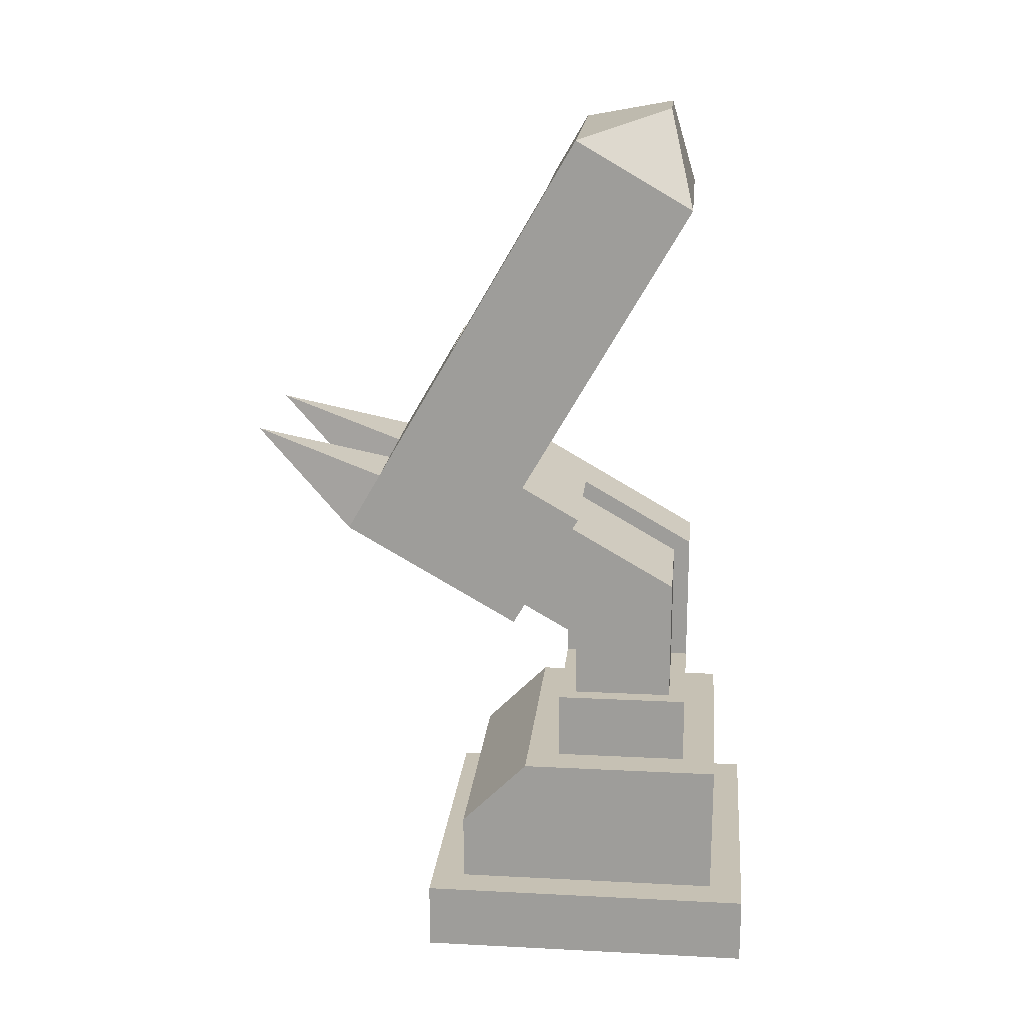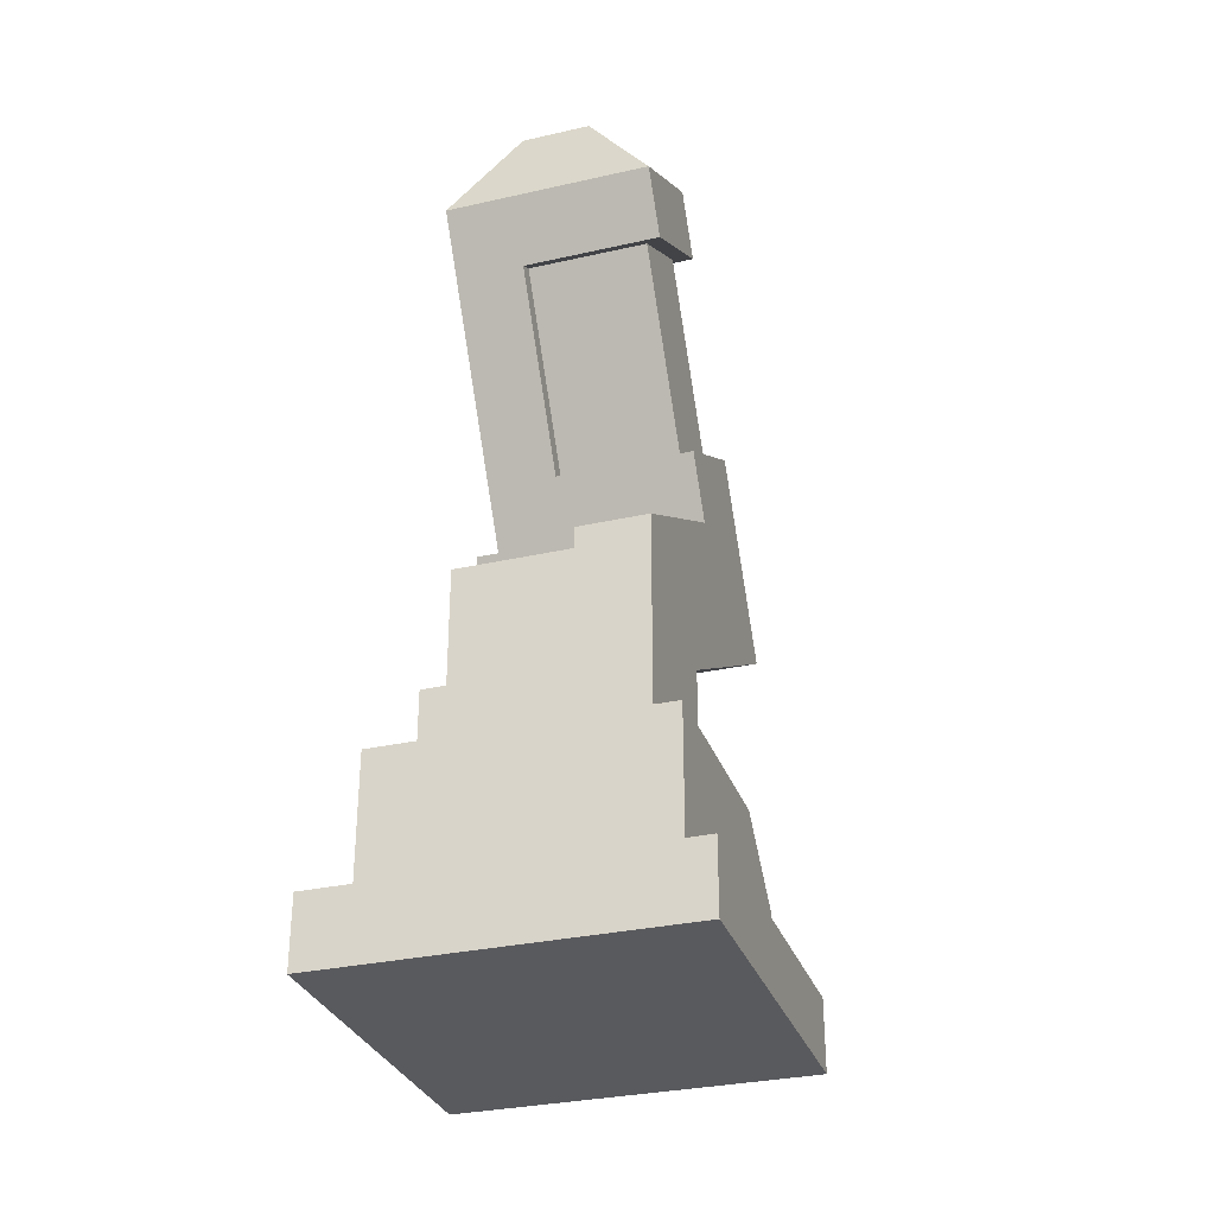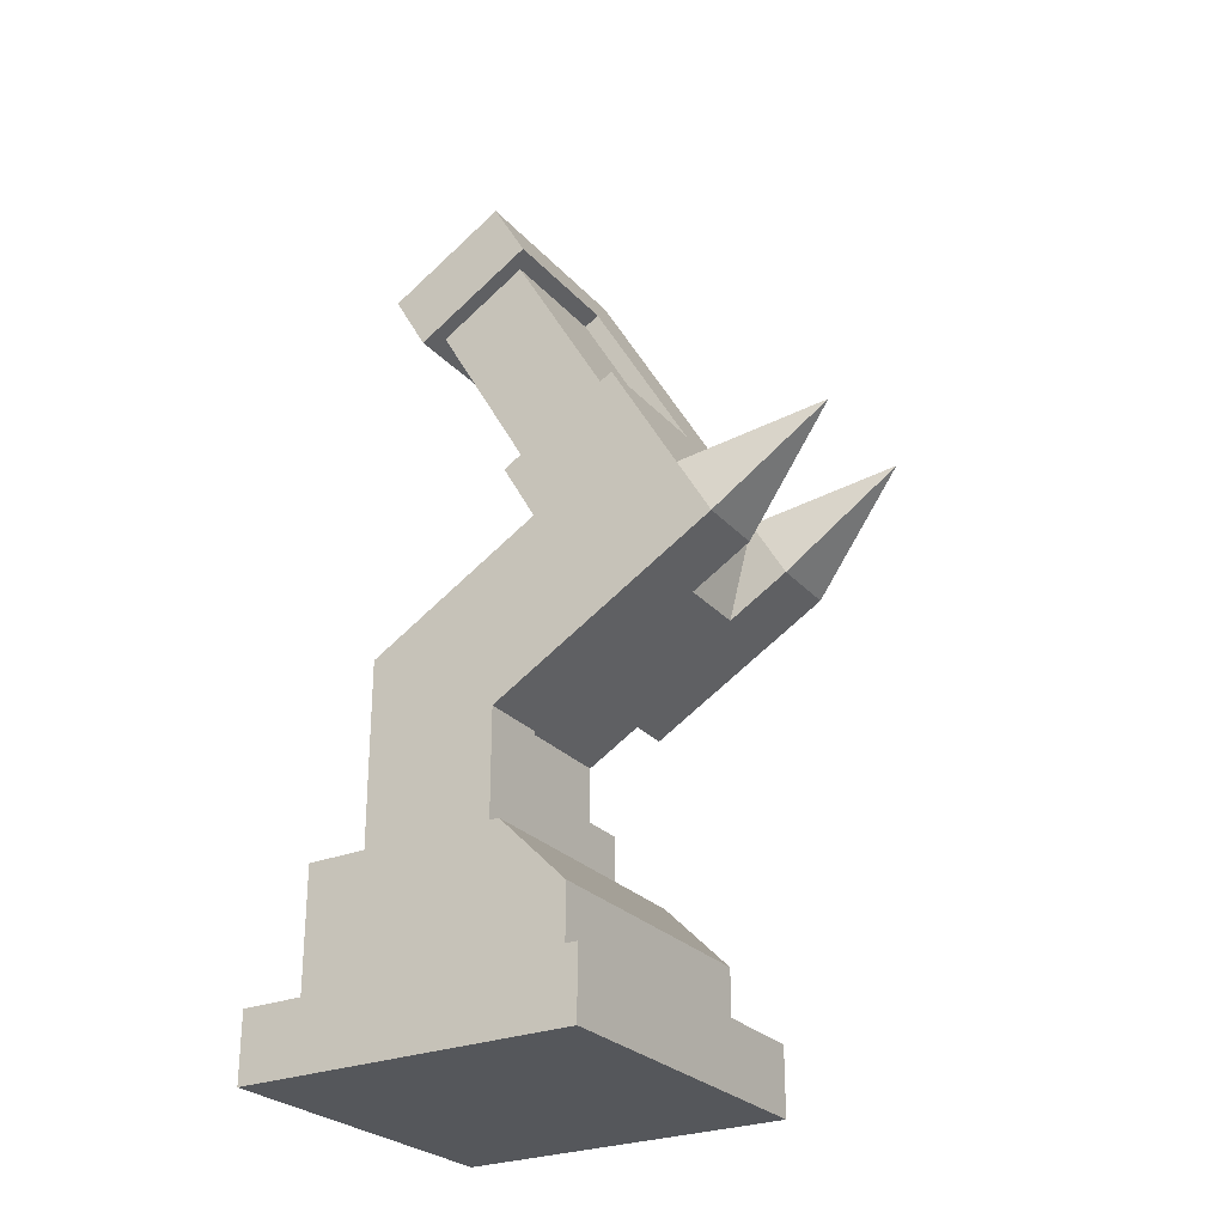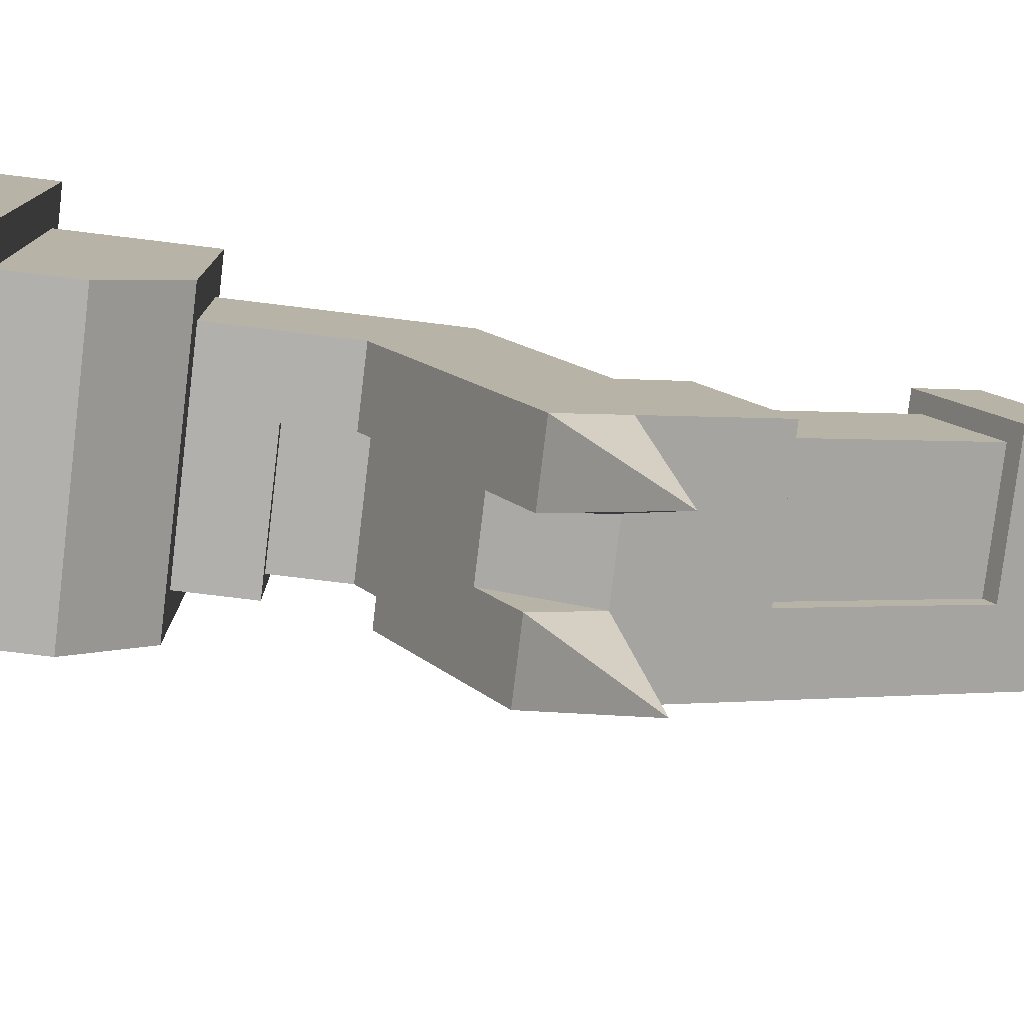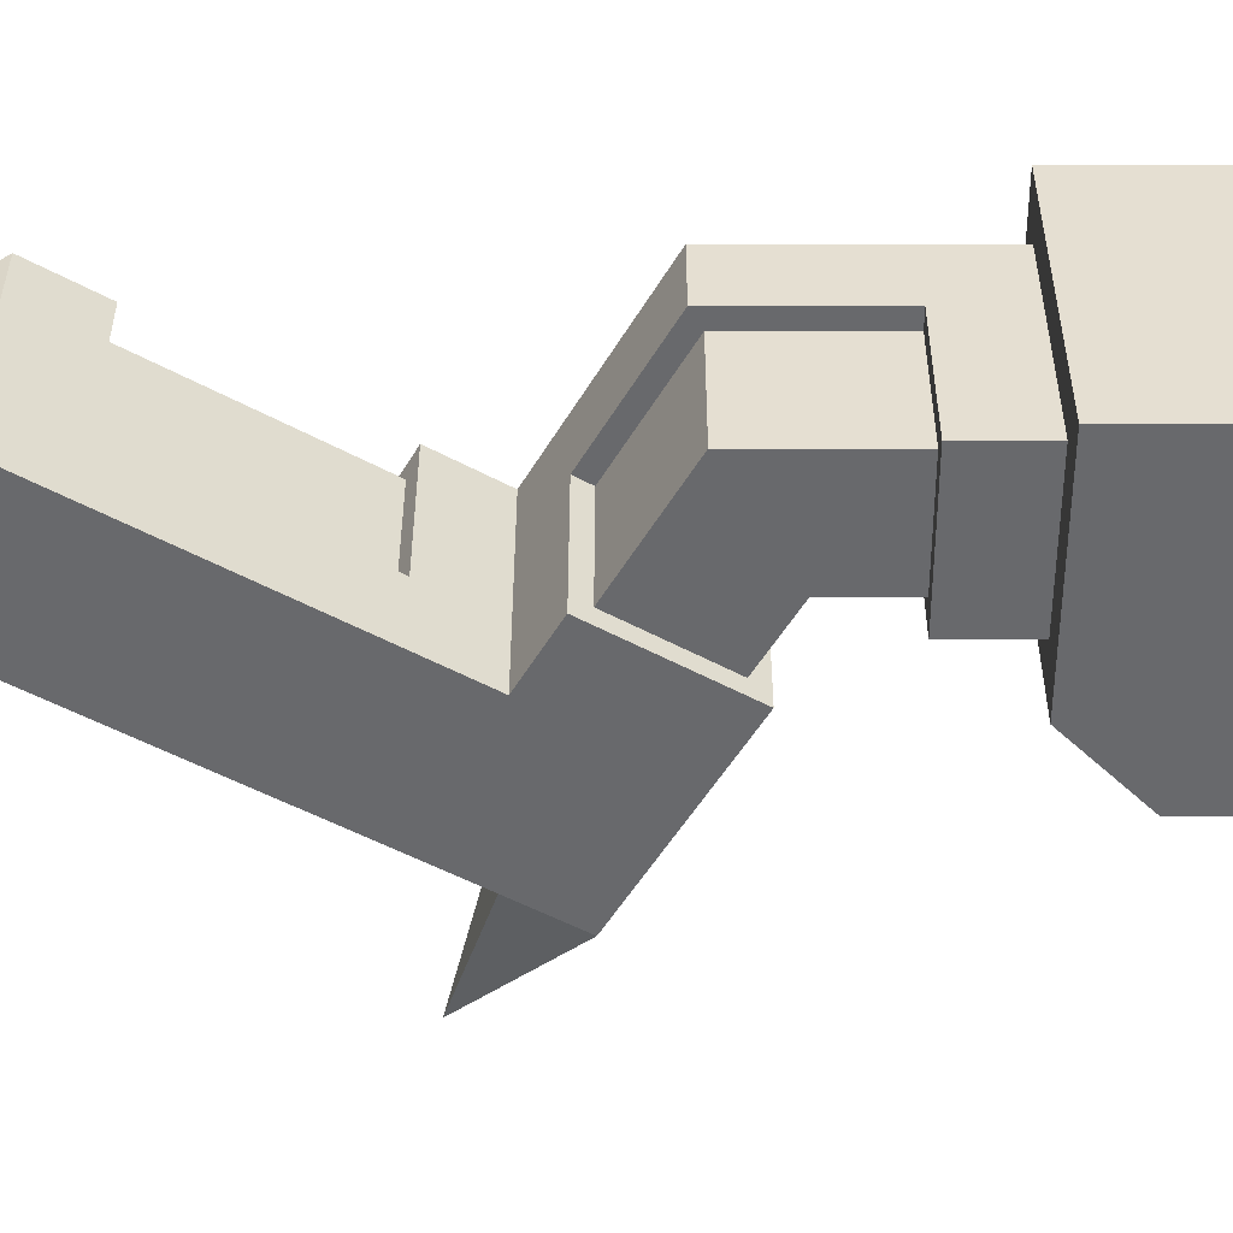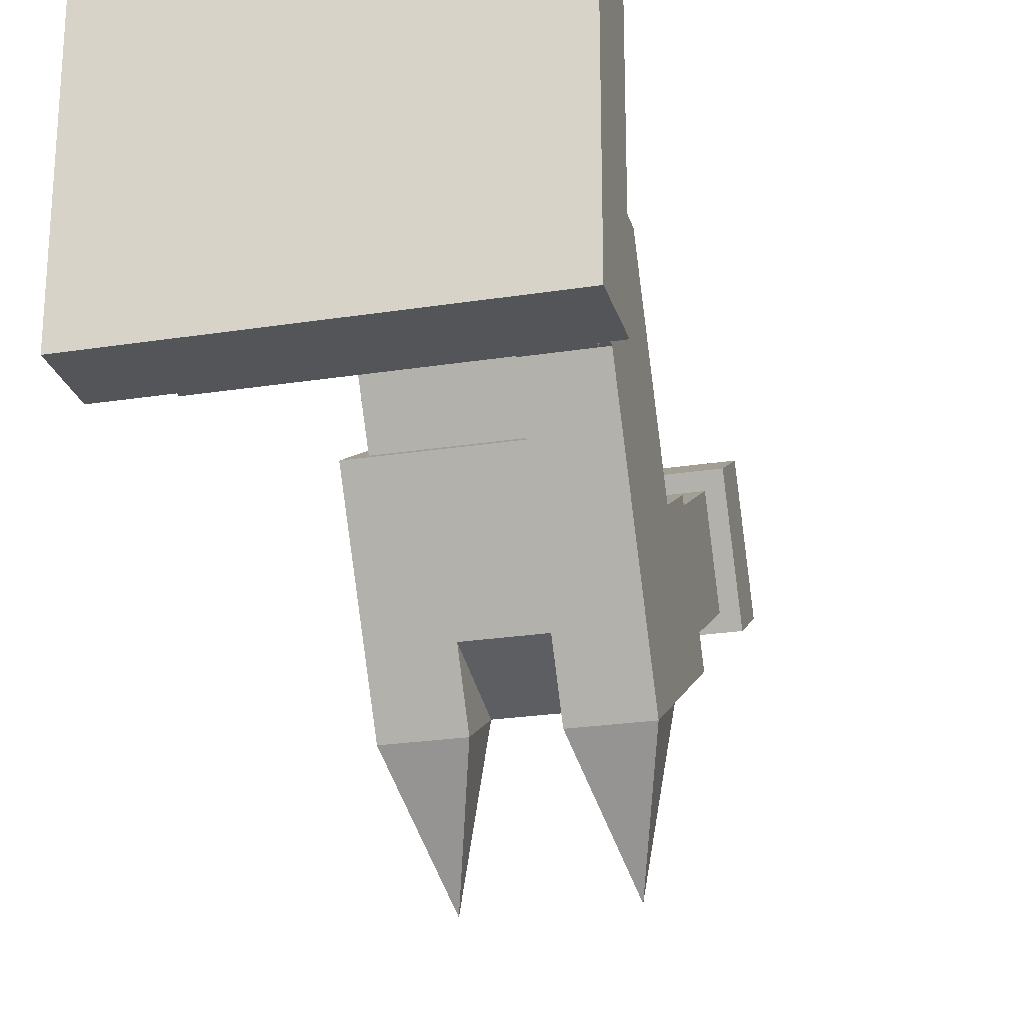
<metadata>
{"format":"obj","ext":"obj","renderer":"f3d","projection":"perspective","resolution":1024,"background":"white","views":[{"elev":18.6,"azim":-84.4,"up":"+Y"},{"elev":-31.4,"azim":17.8,"up":"+Y"},{"elev":-26.8,"azim":122.1,"up":"+Y"},{"elev":-78.6,"azim":83.1,"up":"+Z"},{"elev":37.3,"azim":-89.9,"up":"+Z"},{"elev":-24.2,"azim":14.6,"up":"+Z"}]}
</metadata>
<code>
o LEG_RIGHT_DECO_OBSIDIAN_Cube.372
v 0.25 0.3917 -0.2165
v 0.25 0.4771 -0.2394
v 0.25 0.423 -0.2706
v 0.3125 0.3917 -0.2165
v 0.3125 0.4771 -0.2394
v 0.3125 0.423 -0.2706
v 0.2812 0.5126 -0.3633
v 0.125 0.3917 -0.2165
v 0.125 0.4771 -0.2394
v 0.125 0.423 -0.2706
v 0.1875 0.3917 -0.2165
v 0.1875 0.4771 -0.2394
v 0.1875 0.423 -0.2706
v 0.1562 0.5126 -0.3633
f 1 2 3
f 2 5 7
f 6 5 4
f 3 6 4 1
f 3 2 7
f 5 6 7
f 6 3 7
f 8 9 10
f 9 12 14
f 13 12 11
f 10 13 11 8
f 10 9 14
f 12 13 14
f 13 10 14
o LEG_RIGHT_BASIC.OBVAR_Cube.318
v 0.125 0.0625 0.0625
v 0.3125 0.0625 0.0625
v 0.125 0.0625 -0.125
v 0.3125 0.0625 -0.125
v 0.375 -0 0.125
v 0.0625 -0 0.125
v 0.375 -0 -0.1875
v 0.0625 -0 -0.1875
v 0.3438 0.0625 0.09375
v 0.09375 0.0625 0.09375
v 0.09375 0.0625 -0.1562
v 0.3438 0.0625 -0.1562
v 0.2812 0.1875 0.03125
v 0.1562 0.1875 0.03125
v 0.2812 0.1875 -0.03125
v 0.1562 0.1875 -0.03125
v 0.3125 0.1875 0.0625
v 0.125 0.1875 0.0625
v 0.125 0.1875 -0.0625
v 0.3125 0.1875 -0.0625
v 0.3125 0.375 0.0625
v 0.3125 0.3028 -0.0625
v 0.125 0.7394 0.05637
v 0.3125 0.7394 0.05637
v 0.125 0.8019 -0.05188
v 0.3125 0.8019 -0.05188
v 0.3125 0.4688 -0.09988
v 0.125 0.4688 -0.09988
v 0.3125 0.5312 -0.2081
v 0.125 0.5312 -0.2081
v 0.3125 0.4771 -0.2394
v 0.125 0.4771 -0.2394
v 0.3125 0.3605 -0.1624
v 0.125 0.3605 -0.1624
v 0.3125 0.3917 -0.2165
v 0.125 0.3917 -0.2165
v 0.1875 0.8246 0.03372
v 0.25 0.8246 0.03372
v 0.09375 0.125 -0.1562
v 0.09375 0.125 0.09375
v 0.3438 0.125 0.09375
v 0.3438 0.125 -0.1562
v 0.1875 0.7478 -0.08313
v 0.1875 0.5854 -0.1769
v 0.1875 0.5229 -0.06863
v 0.1875 0.6853 0.02512
v 0.3125 0.6853 0.02512
v 0.3125 0.5229 -0.06863
v 0.3125 0.5854 -0.1769
v 0.3125 0.7478 -0.08313
v 0.1875 0.5776 -0.1634
v 0.1875 0.7399 -0.0696
v 0.2969 0.7399 -0.0696
v 0.2969 0.5776 -0.1634
v 0.1875 0.6931 0.01159
v 0.1875 0.5307 -0.08216
v 0.2969 0.6931 0.01159
v 0.2969 0.5307 -0.08216
v 0.25 0.4375 -0.04575
v 0.25 0.25 0.0625
v 0.25 0.375 0.0625
v 0.25 0.3428 -0.1004
v 0.25 0.3119 -0.04688
v 0.125 0.25 0.0625
v 0.25 0.424 -0.05357
v 0.125 0.4375 -0.04575
v 0.25 0.366 0.04688
v 0.25 0.3292 -0.1083
v 0.25 0.25 -0.0625
v 0.25 0.3028 -0.0625
v 0.125 0.25 -0.0625
v 0.125 0.3292 -0.1083
v 0.25 0.25 0.04688
v 0.25 0.25 -0.04688
v 0.1406 0.3428 -0.1004
v 0.1406 0.424 -0.05357
v 0.1406 0.25 0.04688
v 0.1406 0.25 -0.04688
v 0.375 0.0625 0.125
v 0.0625 0.0625 0.125
v 0.375 0.0625 -0.1875
v 0.0625 0.0625 -0.1875
v 0.3438 0.1875 0.09375
v 0.09375 0.1875 0.09375
v 0.3438 0.1875 -0.09375
v 0.09375 0.1875 -0.09375
v 0.1875 0.5776 -0.1634
v 0.1875 0.7399 -0.0696
v 0.2969 0.7399 -0.0696
v 0.2969 0.5776 -0.1634
v 0.1875 0.6931 0.01159
v 0.1875 0.5307 -0.08216
v 0.2969 0.6931 0.01159
v 0.2969 0.5307 -0.08216
v 0.25 0.3428 -0.1004
v 0.25 0.3119 -0.04688
v 0.25 0.424 -0.05357
v 0.25 0.366 0.04688
v 0.25 0.25 0.04688
v 0.25 0.25 -0.04688
v 0.1406 0.3428 -0.1004
v 0.1406 0.3119 -0.04688
v 0.1406 0.424 -0.05357
v 0.1406 0.366 0.04688
v 0.1406 0.25 0.04688
v 0.1406 0.25 -0.04688
f 54 98 100 53
f 95 93 19 21
f 96 95 21 22
f 94 96 22 20
f 19 20 22 21
f 93 94 20 19
f 34 33 85 83
f 55 97 98 54
f 53 100 99 56
f 56 99 97 55
f 34 36 35 31
f 86 80 42 48
f 47 49 41
f 42 46 50
f 44 46 42
f 41 49 45
f 41 45 43
f 42 50 48
f 47 41 35 36
f 40 39 51 52
f 38 52 51 37
f 35 41 73 75
f 43 44 58 63
f 38 37 60 61
f 43 45 46 44
f 47 48 50 49
f 49 50 46 45
f 37 51 39
f 52 38 40
f 26 56 55 23
f 25 53 56 26
f 23 55 54 24
f 24 54 53 25
f 40 64 57 39
f 38 61 64 40
f 39 57 58 44
f 41 62 59 42
f 60 69 71 61
f 43 63 62 41
f 64 67 66 57
f 58 65 68 63
f 62 72 70 59
f 57 66 65 58
f 63 68 72 62
f 61 71 67 64
f 31 74 78 32
f 35 75 74 31
f 78 85 33 32
f 42 80 73 41
f 84 77 76 82
f 36 34 83 84
f 76 89 86 82
f 83 88 77 84
f 36 84 82 47
f 47 82 86 48
f 73 79 81 75
f 75 81 87 74
f 80 86 89 90
f 80 90 79 73
f 78 74 87 91
f 78 91 92 85
f 88 83 85 92
f 15 94 93 16
f 16 93 95 18
f 18 95 96 17
f 17 96 94 15
f 28 98 97 27
f 27 97 99 29
f 30 100 98 28
f 29 99 100 30
f 59 70 69 60
f 42 59 60 37
f 37 39 44 42
f 102 103 104 101
f 106 108 107 105
f 109 110 116 115
f 113 112 118 119
f 114 120 116 110
f 118 117 115 116
f 116 120 119 118
f 117 118 112 111
f 108 104 103 107

</code>
